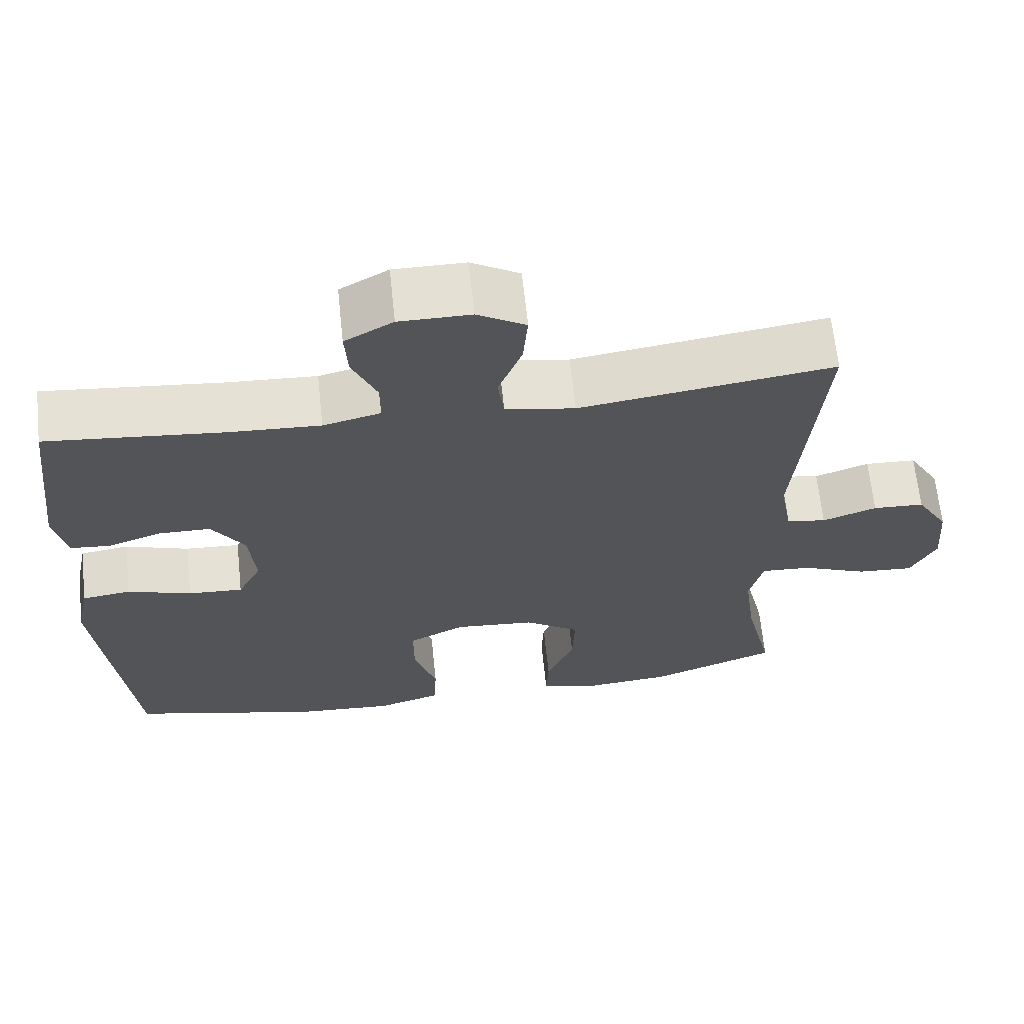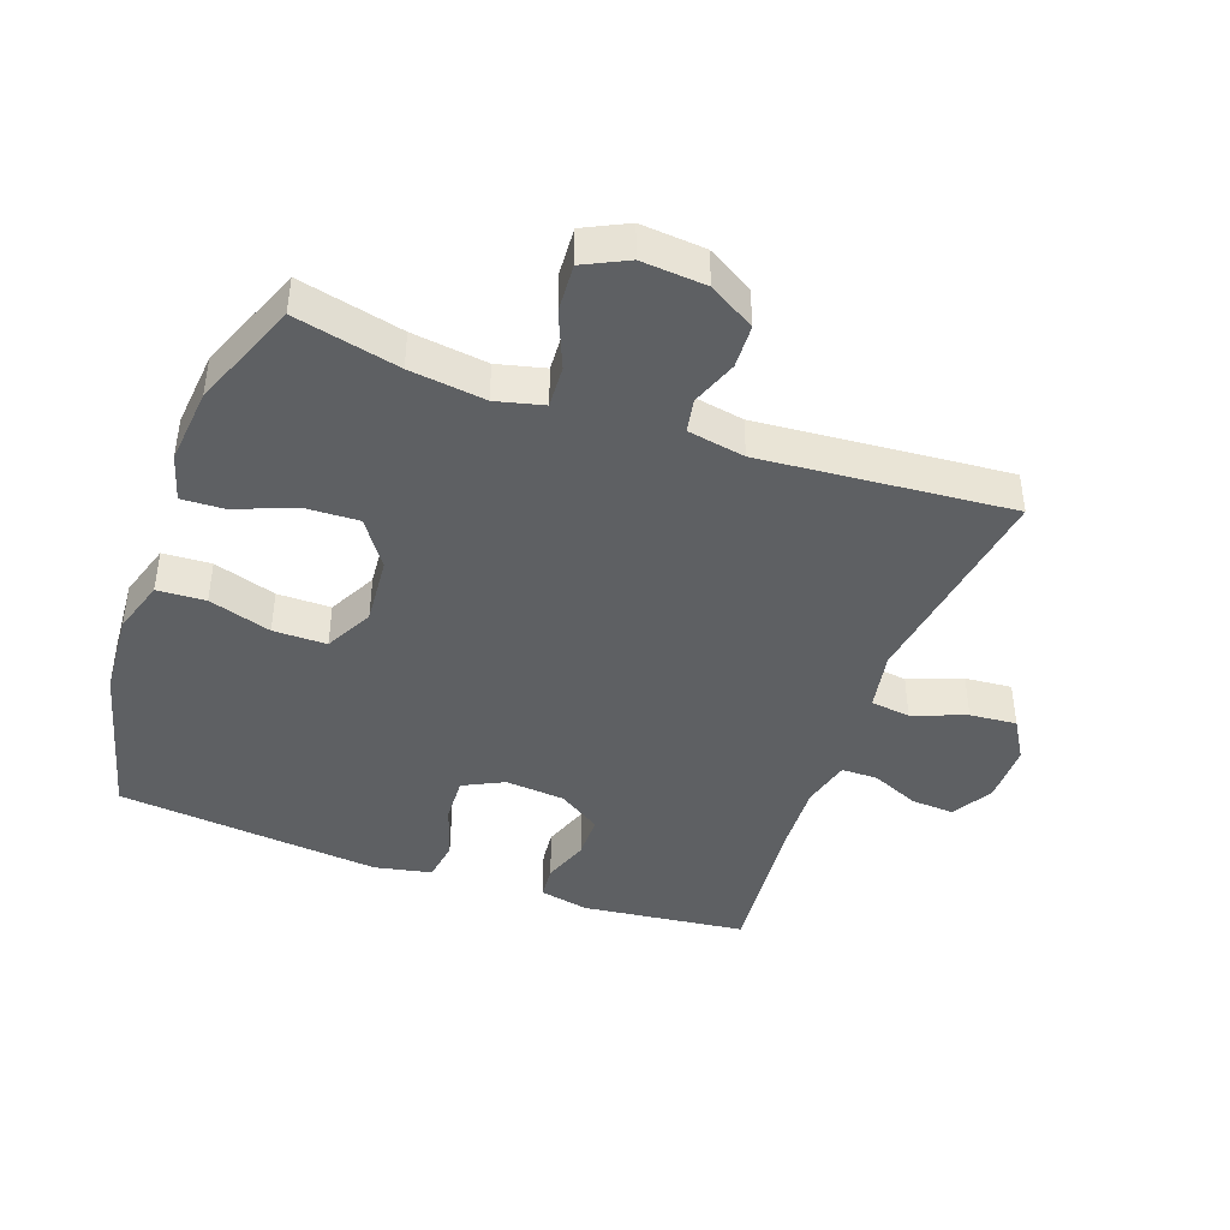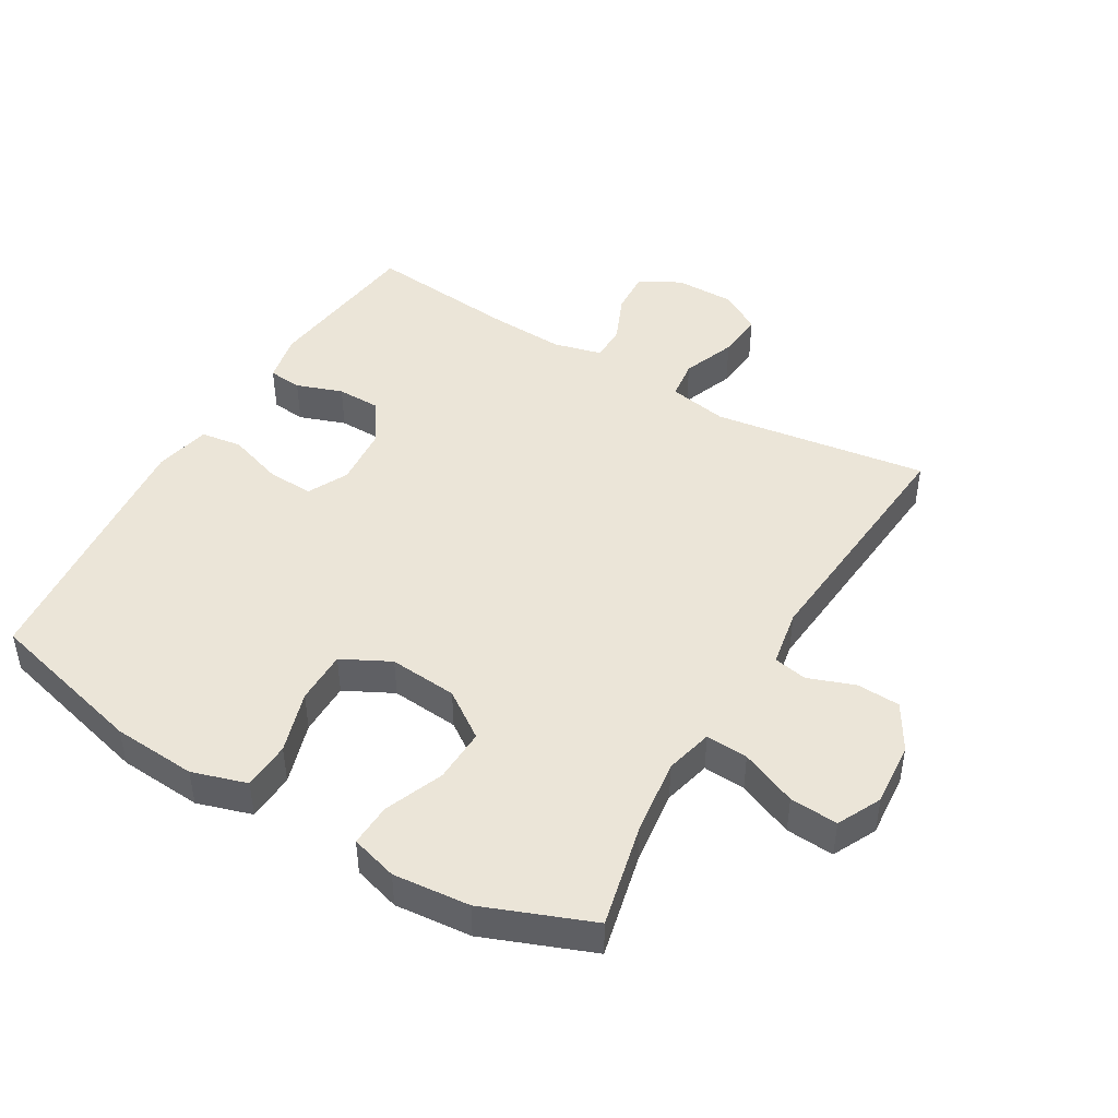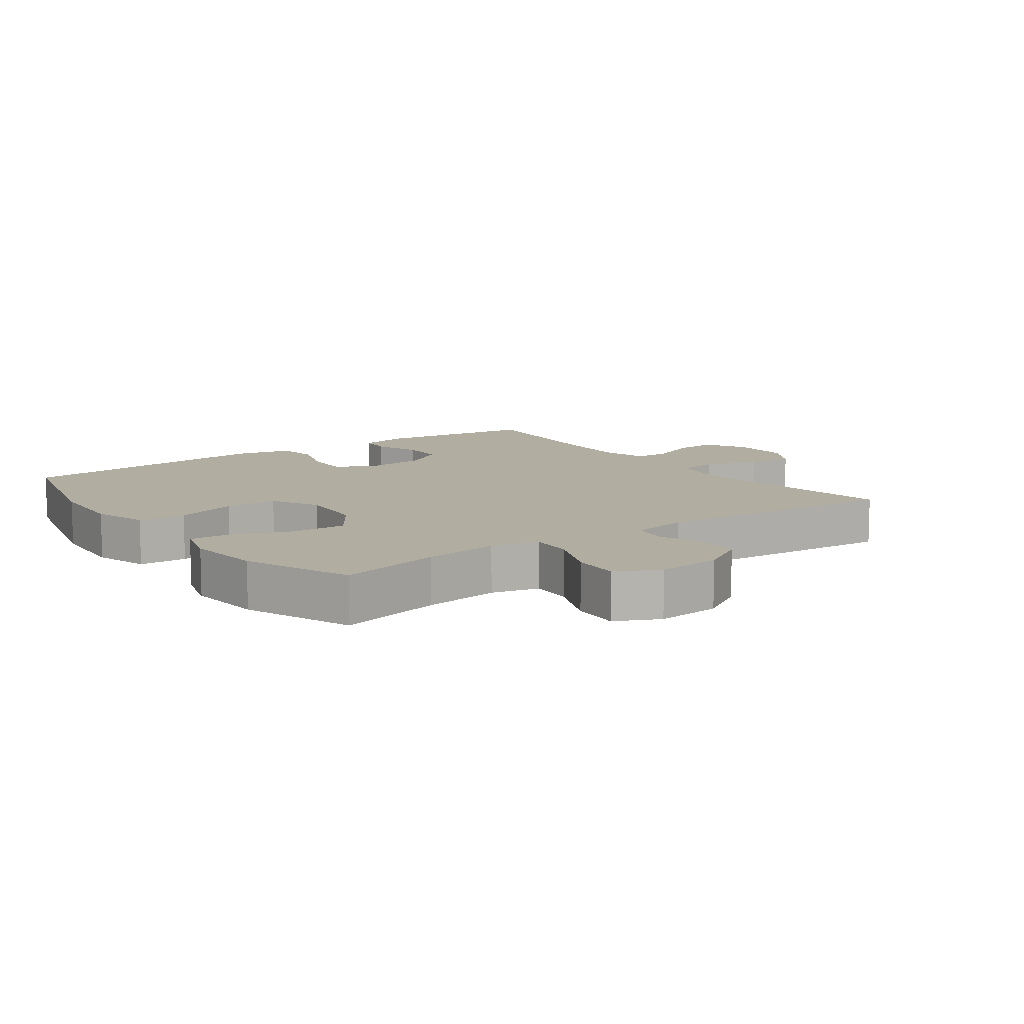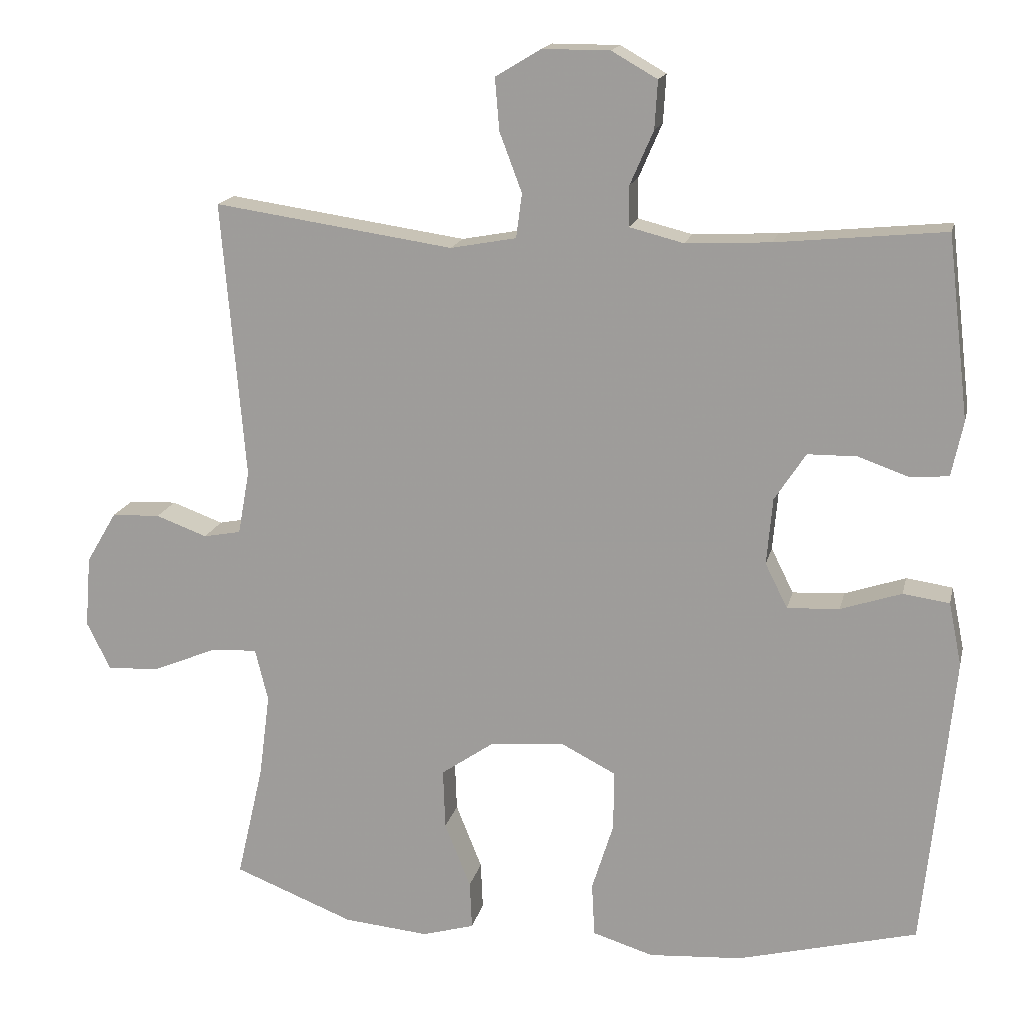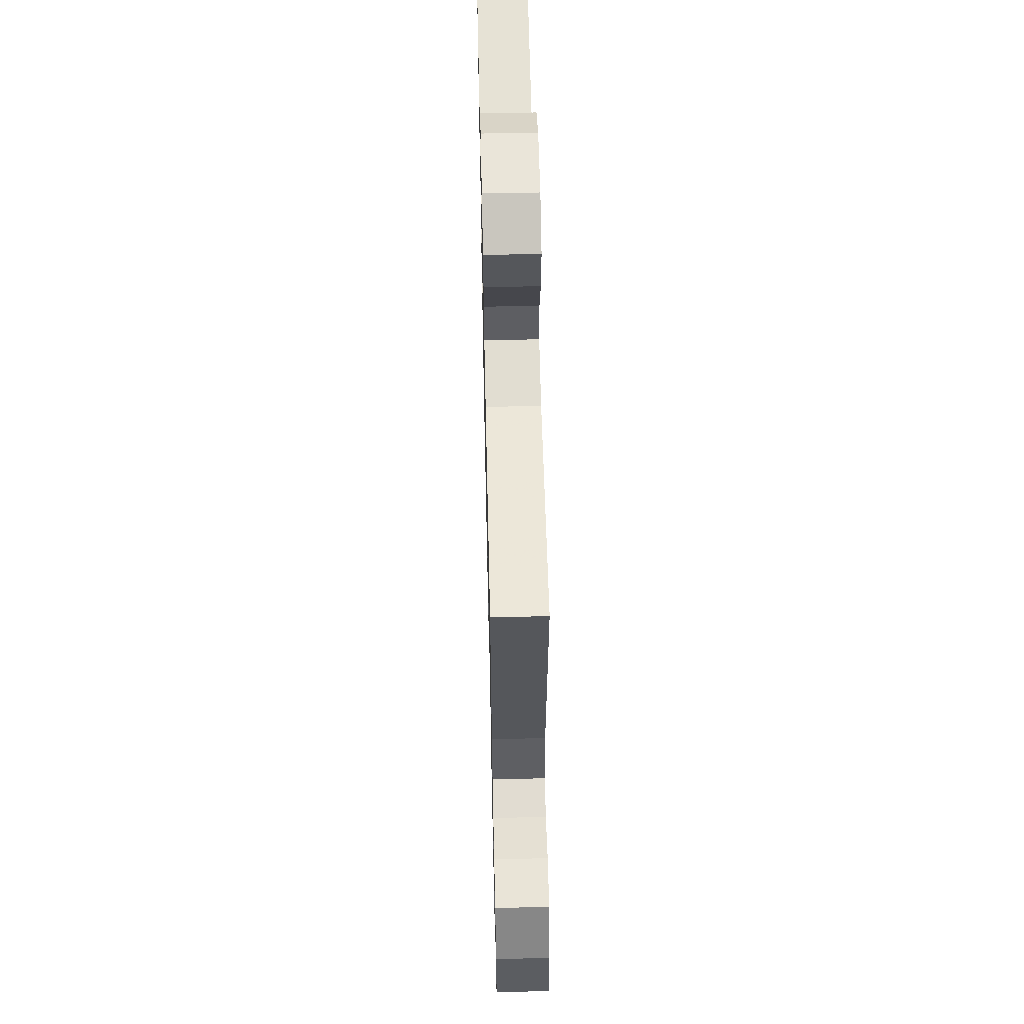
<metadata>
{"format":"obj","ext":"obj","renderer":"f3d","projection":"perspective","resolution":1024,"background":"white","views":[{"elev":65.8,"azim":174.0,"up":"+Z"},{"elev":-42.6,"azim":-109.9,"up":"+Y"},{"elev":45.7,"azim":-149.4,"up":"+Y"},{"elev":10.4,"azim":-126.1,"up":"+Y"},{"elev":16.5,"azim":12.6,"up":"+Z"},{"elev":58.3,"azim":-91.3,"up":"+Z"}]}
</metadata>
<code>
v 0.5 0.07 -0.5
v 0.252 0.07 -0.564
v 0.123 0.07 -0.573
v 0.039 0.07 -0.547
v 0.035 0.07 -0.473
v 0.065 0.07 -0.377
v 0.065 0.07 -0.295
v -0.009 0.07 -0.257
v -0.114 0.07 -0.266
v -0.186 0.07 -0.316
v -0.183 0.07 -0.399
v -0.147 0.07 -0.489
v -0.144 0.07 -0.555
v -0.216 0.07 -0.576
v -0.334 0.07 -0.565
v -0.5 0.07 -0.5
v -0.463 0.07 -0.34
v -0.448 0.07 -0.224
v -0.466 0.07 -0.151
v -0.531 0.07 -0.155
v -0.617 0.07 -0.191
v -0.691 0.07 -0.196
v -0.724 0.07 -0.129
v -0.716 0.07 -0.03
v -0.674 0.07 0.041
v -0.607 0.07 0.044
v -0.536 0.07 0.018
v -0.484 0.07 0.028
v -0.468 0.07 0.116
v -0.5 0.07 0.5
v -0.169 0.07 0.452
v -0.078 0.07 0.469
v -0.07 0.07 0.53
v -0.101 0.07 0.612
v -0.107 0.07 0.684
v -0.044 0.07 0.722
v 0.049 0.07 0.722
v 0.112 0.07 0.686
v 0.108 0.07 0.62
v 0.076 0.07 0.546
v 0.076 0.07 0.49
v 0.151 0.07 0.471
v 0.268 0.07 0.477
v 0.5 0.07 0.5
v 0.53 0.07 0.248
v 0.514 0.07 0.172
v 0.462 0.07 0.167
v 0.391 0.07 0.192
v 0.323 0.07 0.191
v 0.28 0.07 0.125
v 0.272 0.07 0.033
v 0.303 0.07 -0.029
v 0.375 0.07 -0.025
v 0.459 0.07 0.003
v 0.523 0.07 -0.006
v 0.541 0.07 -0.093
v 0.528 0.07 -0.225
v 0.5 0 -0.5
v 0.252 0 -0.564
v 0.123 0 -0.573
v 0.039 0 -0.547
v 0.035 0 -0.473
v 0.065 0 -0.377
v 0.065 0 -0.295
v -0.009 0 -0.257
v -0.114 0 -0.266
v -0.186 0 -0.316
v -0.183 0 -0.399
v -0.147 0 -0.489
v -0.144 0 -0.555
v -0.216 0 -0.576
v -0.334 0 -0.565
v -0.5 0 -0.5
v -0.463 0 -0.34
v -0.448 0 -0.224
v -0.466 0 -0.151
v -0.531 0 -0.155
v -0.617 0 -0.191
v -0.691 0 -0.196
v -0.724 0 -0.129
v -0.716 0 -0.03
v -0.674 0 0.041
v -0.607 0 0.044
v -0.536 0 0.018
v -0.484 0 0.028
v -0.468 0 0.116
v -0.5 0 0.5
v -0.169 0 0.452
v -0.078 0 0.469
v -0.07 0 0.53
v -0.101 0 0.612
v -0.107 0 0.684
v -0.044 0 0.722
v 0.049 0 0.722
v 0.112 0 0.686
v 0.108 0 0.62
v 0.076 0 0.546
v 0.076 0 0.49
v 0.151 0 0.471
v 0.268 0 0.477
v 0.5 0 0.5
v 0.53 0 0.248
v 0.514 0 0.172
v 0.462 0 0.167
v 0.391 0 0.192
v 0.323 0 0.191
v 0.28 0 0.125
v 0.272 0 0.033
v 0.303 0 -0.029
v 0.375 0 -0.025
v 0.459 0 0.003
v 0.523 0 -0.006
v 0.541 0 -0.093
v 0.528 0 -0.225
f 53 54 55 56
f 52 53 56 57
f 45 46 47 48
f 43 44 45 48
f 42 43 48 49
f 41 42 49 50
f 37 38 39 40
f 37 40 41
f 36 37 41
f 33 34 35 36
f 32 33 36 41
f 31 32 41 50
f 29 30 31 50
f 24 25 26 27
f 24 27 28
f 23 24 28
f 20 21 22 23
f 19 20 23 28
f 18 19 28 29
f 14 15 16 17
f 14 17 18
f 11 12 13 14
f 10 11 14 18
f 9 10 18 29
f 3 4 5 6
f 3 6 7
f 2 3 7
f 52 57 1 2
f 51 52 2 7
f 50 51 7 8
f 8 9 29 50
f 113 112 111 110
f 114 113 110 109
f 105 104 103 102
f 105 102 101 100
f 106 105 100 99
f 107 106 99 98
f 97 96 95 94
f 98 97 94
f 98 94 93
f 93 92 91 90
f 98 93 90 89
f 107 98 89 88
f 107 88 87 86
f 84 83 82 81
f 85 84 81
f 85 81 80
f 80 79 78 77
f 85 80 77 76
f 86 85 76 75
f 74 73 72 71
f 75 74 71
f 71 70 69 68
f 75 71 68 67
f 86 75 67 66
f 63 62 61 60
f 64 63 60
f 64 60 59
f 59 58 114 109
f 64 59 109 108
f 65 64 108 107
f 107 86 66 65
f 1 58 59 2
f 2 59 60 3
f 3 60 61 4
f 4 61 62 5
f 5 62 63 6
f 6 63 64 7
f 7 64 65 8
f 8 65 66 9
f 9 66 67 10
f 10 67 68 11
f 11 68 69 12
f 12 69 70 13
f 13 70 71 14
f 14 71 72 15
f 15 72 73 16
f 16 73 74 17
f 17 74 75 18
f 18 75 76 19
f 19 76 77 20
f 20 77 78 21
f 21 78 79 22
f 22 79 80 23
f 23 80 81 24
f 24 81 82 25
f 25 82 83 26
f 26 83 84 27
f 27 84 85 28
f 28 85 86 29
f 29 86 87 30
f 30 87 88 31
f 31 88 89 32
f 32 89 90 33
f 33 90 91 34
f 34 91 92 35
f 35 92 93 36
f 36 93 94 37
f 37 94 95 38
f 38 95 96 39
f 39 96 97 40
f 40 97 98 41
f 41 98 99 42
f 42 99 100 43
f 43 100 101 44
f 44 101 102 45
f 45 102 103 46
f 46 103 104 47
f 47 104 105 48
f 48 105 106 49
f 49 106 107 50
f 50 107 108 51
f 51 108 109 52
f 52 109 110 53
f 53 110 111 54
f 54 111 112 55
f 55 112 113 56
f 56 113 114 57
f 57 114 58 1

</code>
